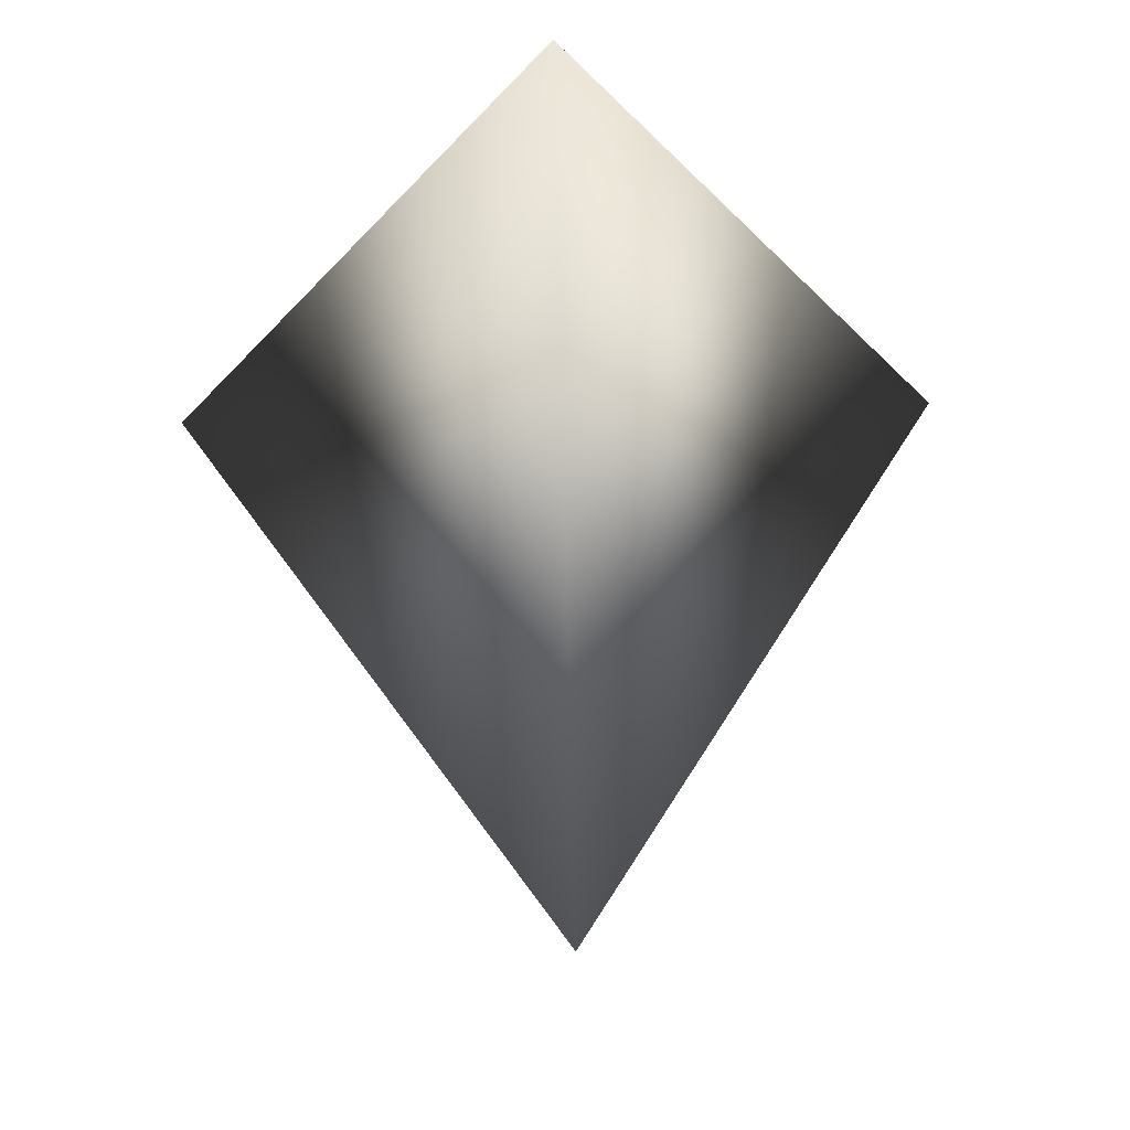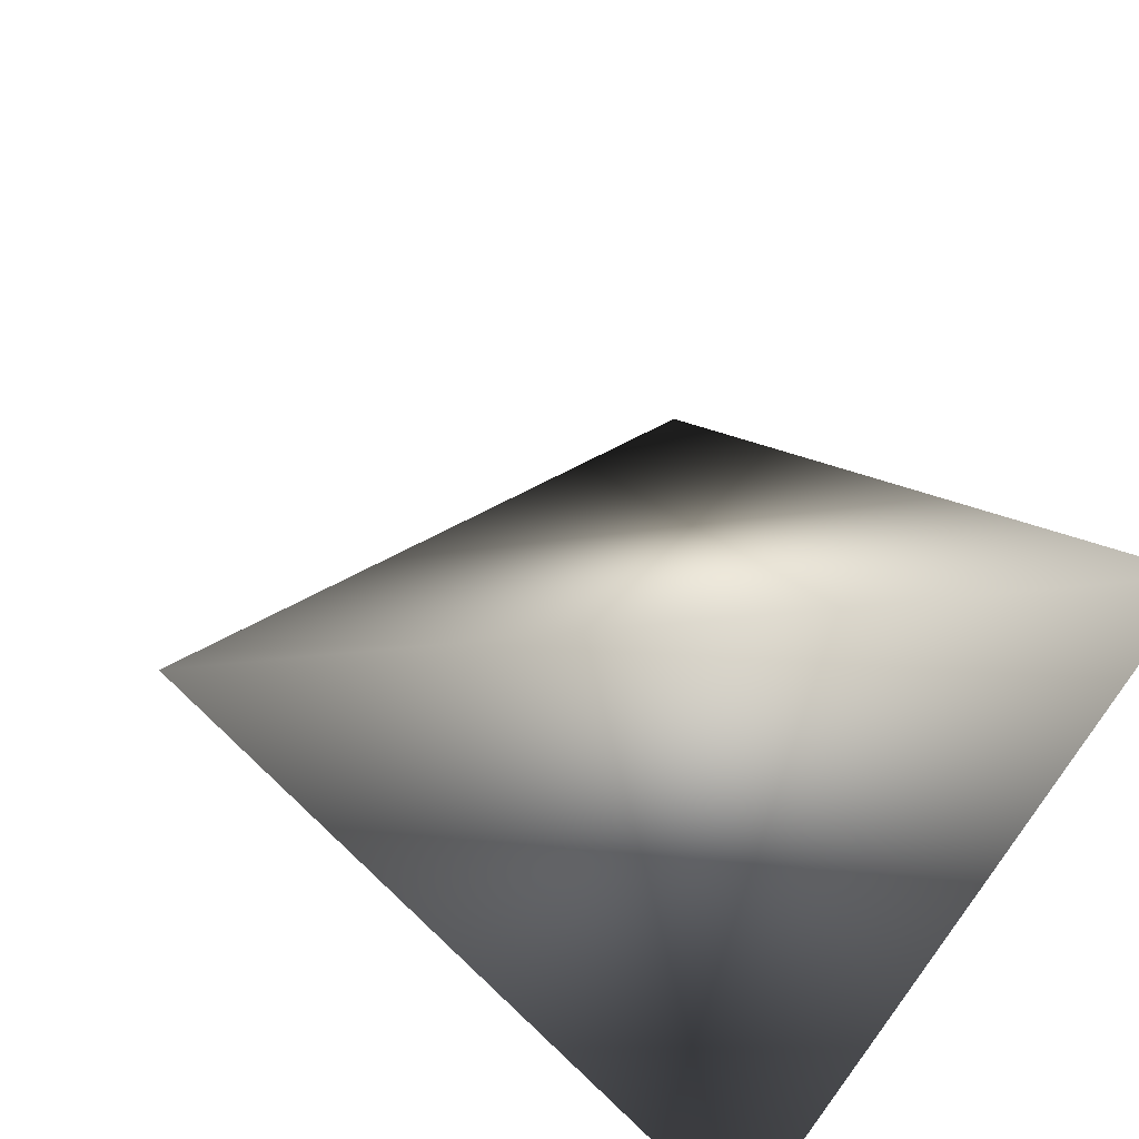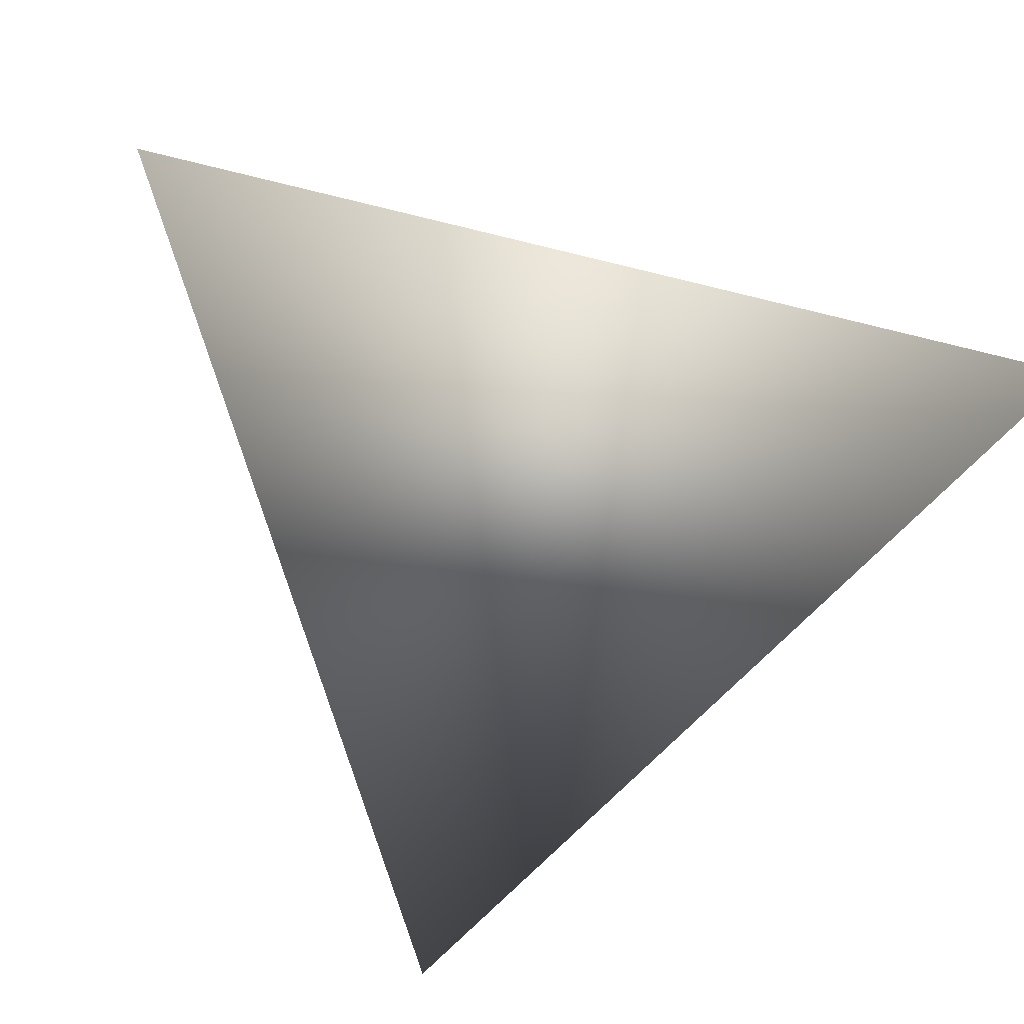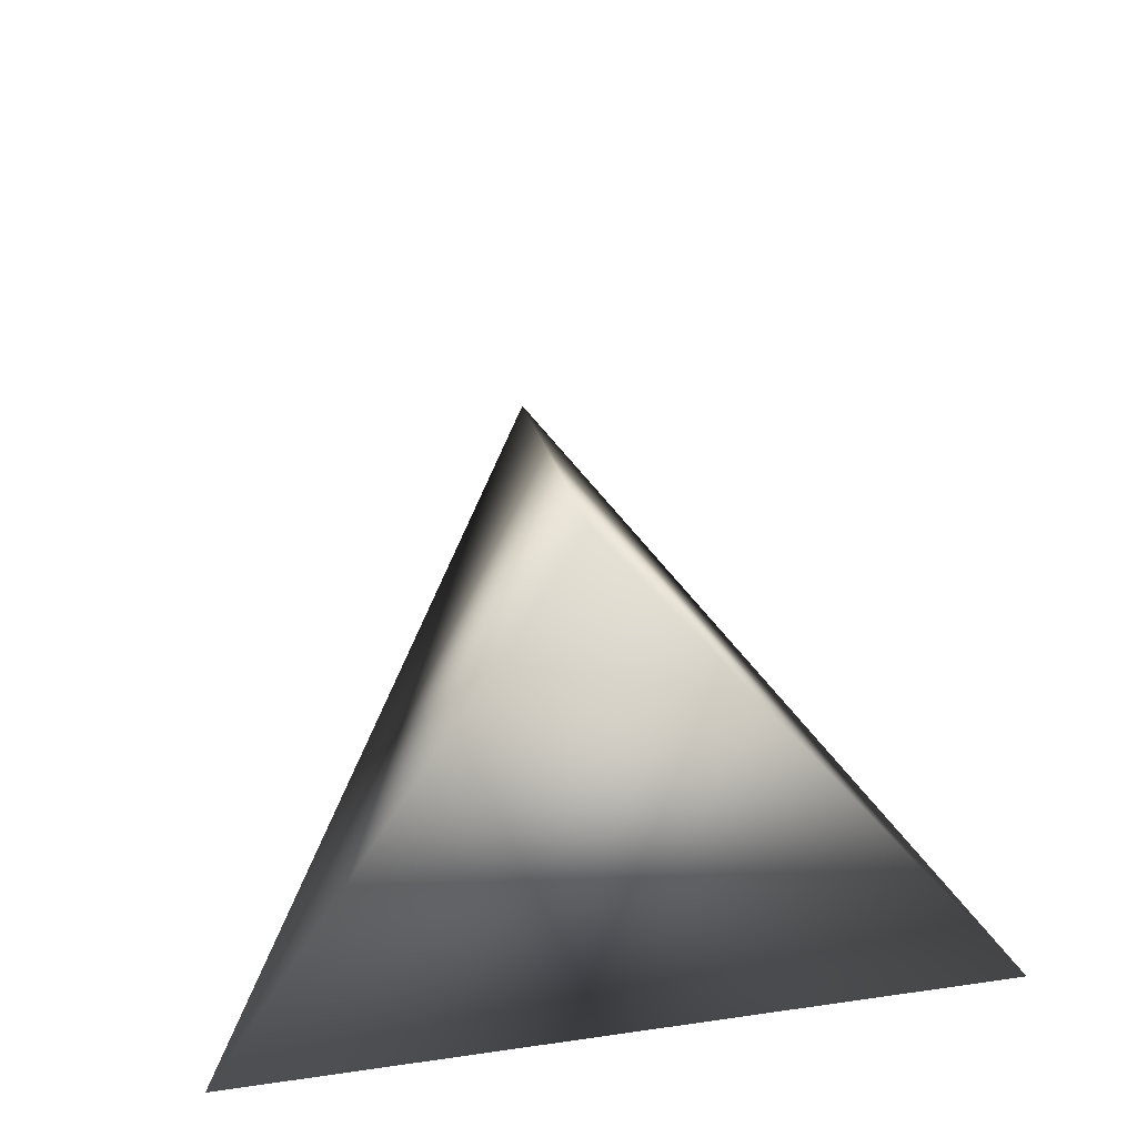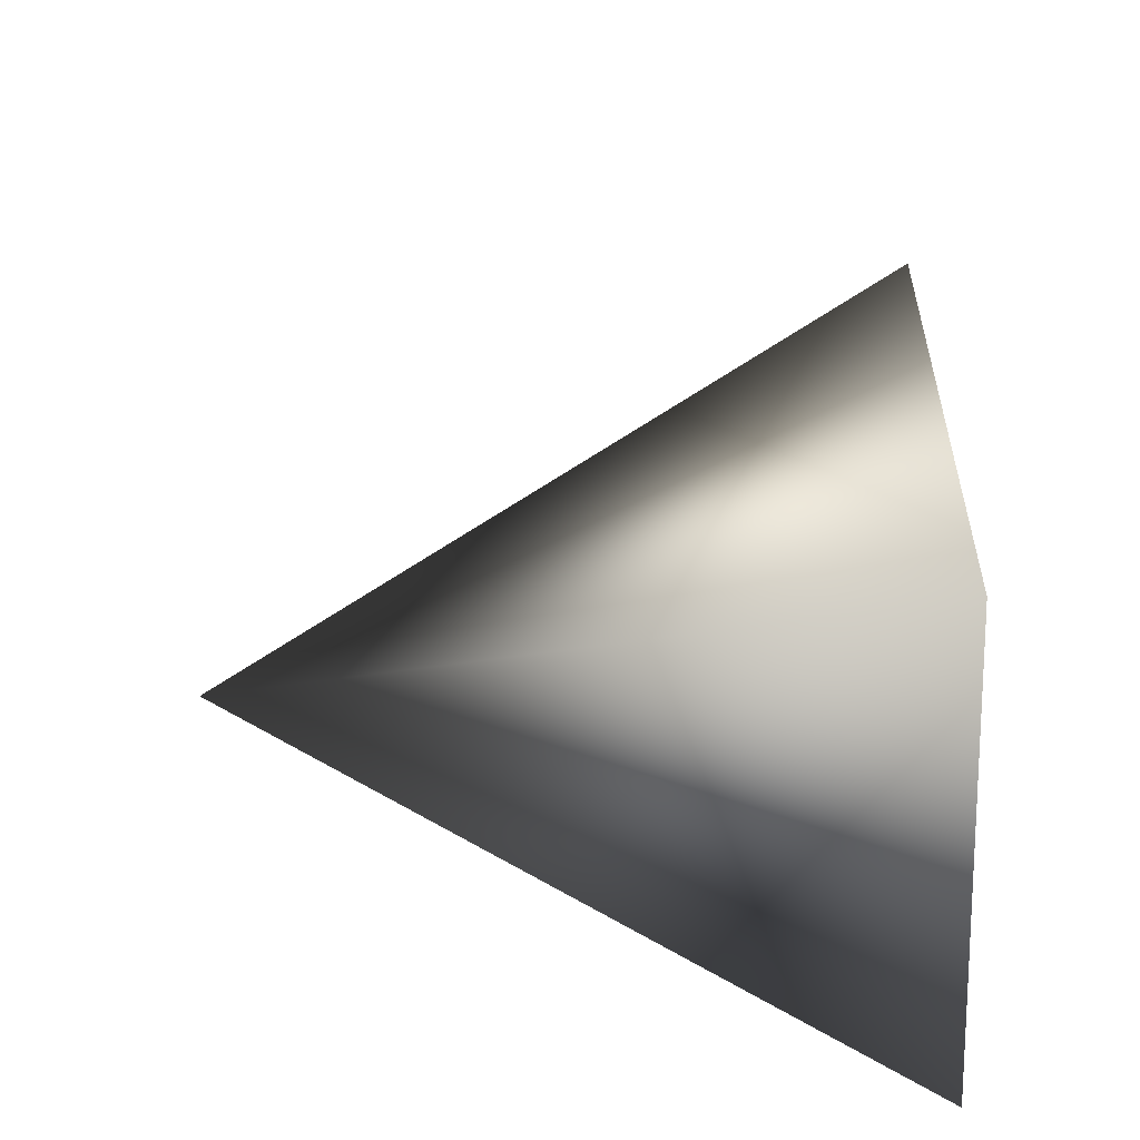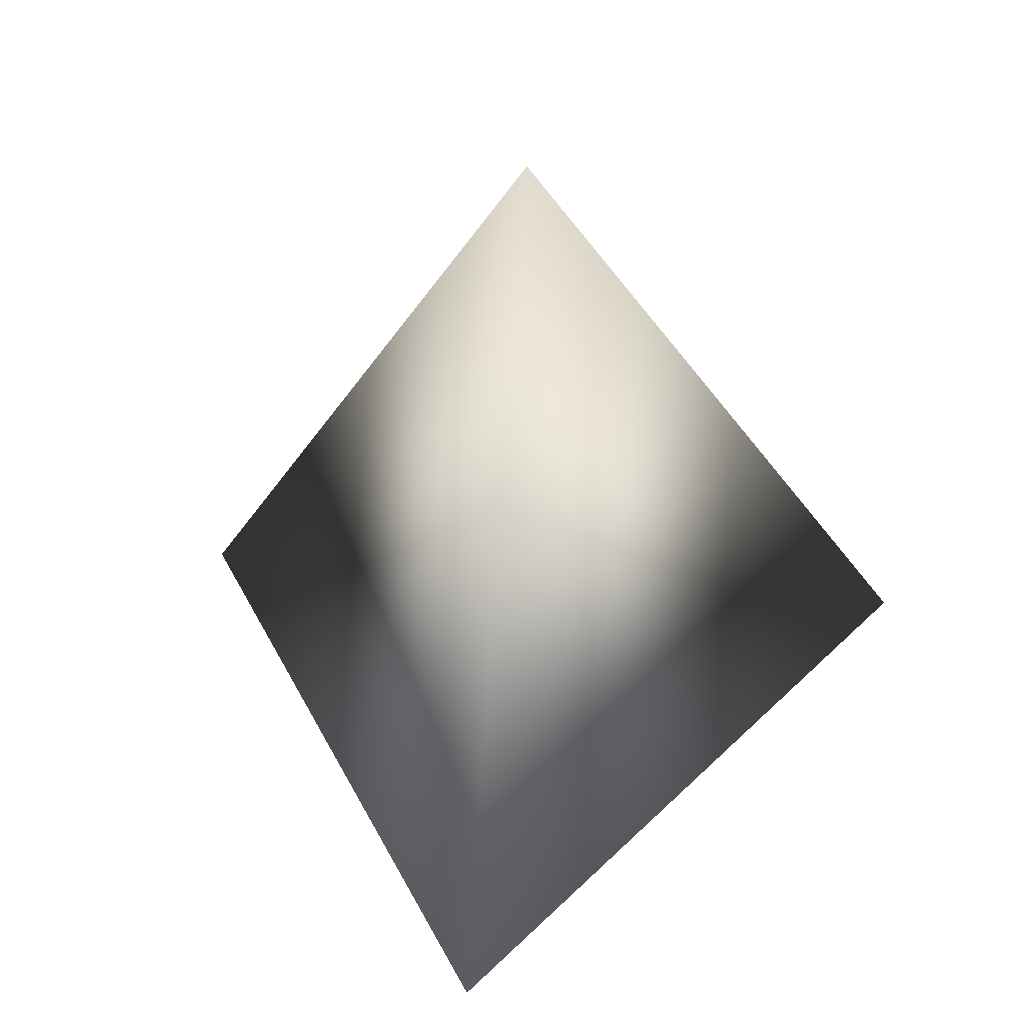
<metadata>
{"format":"obj","ext":"obj","renderer":"f3d","projection":"perspective","resolution":1024,"background":"white","views":[{"elev":66.7,"azim":178.3,"up":"+Z"},{"elev":-54.4,"azim":66.5,"up":"+Y"},{"elev":-70.3,"azim":166.2,"up":"+Y"},{"elev":65.2,"azim":171.8,"up":"+Y"},{"elev":-37.0,"azim":-84.6,"up":"+Z"},{"elev":33.9,"azim":7.2,"up":"+Y"}]}
</metadata>
<code>
o tetrahedron1
v 0 12.11 4.996e-16
v 0 -4.219 11.55
v -10 -4.219 -5.774
v 10 -4.219 -5.774
g tetrahedron1_default
f 1 3 2
f 1 4 3
f 2 4 1
f 3 4 2

</code>
